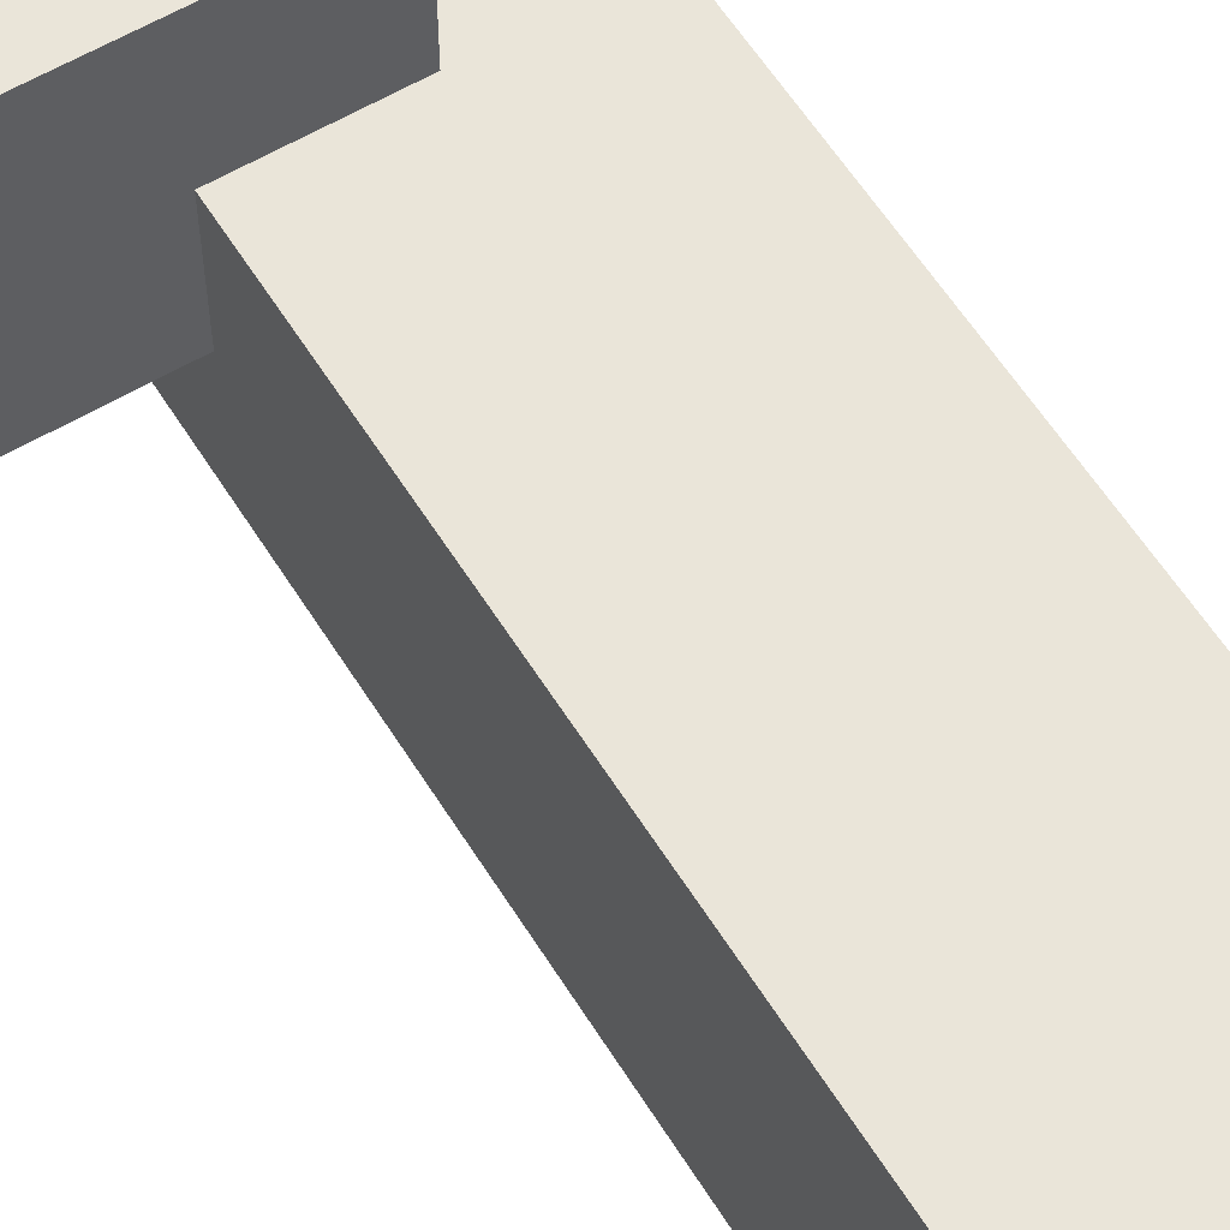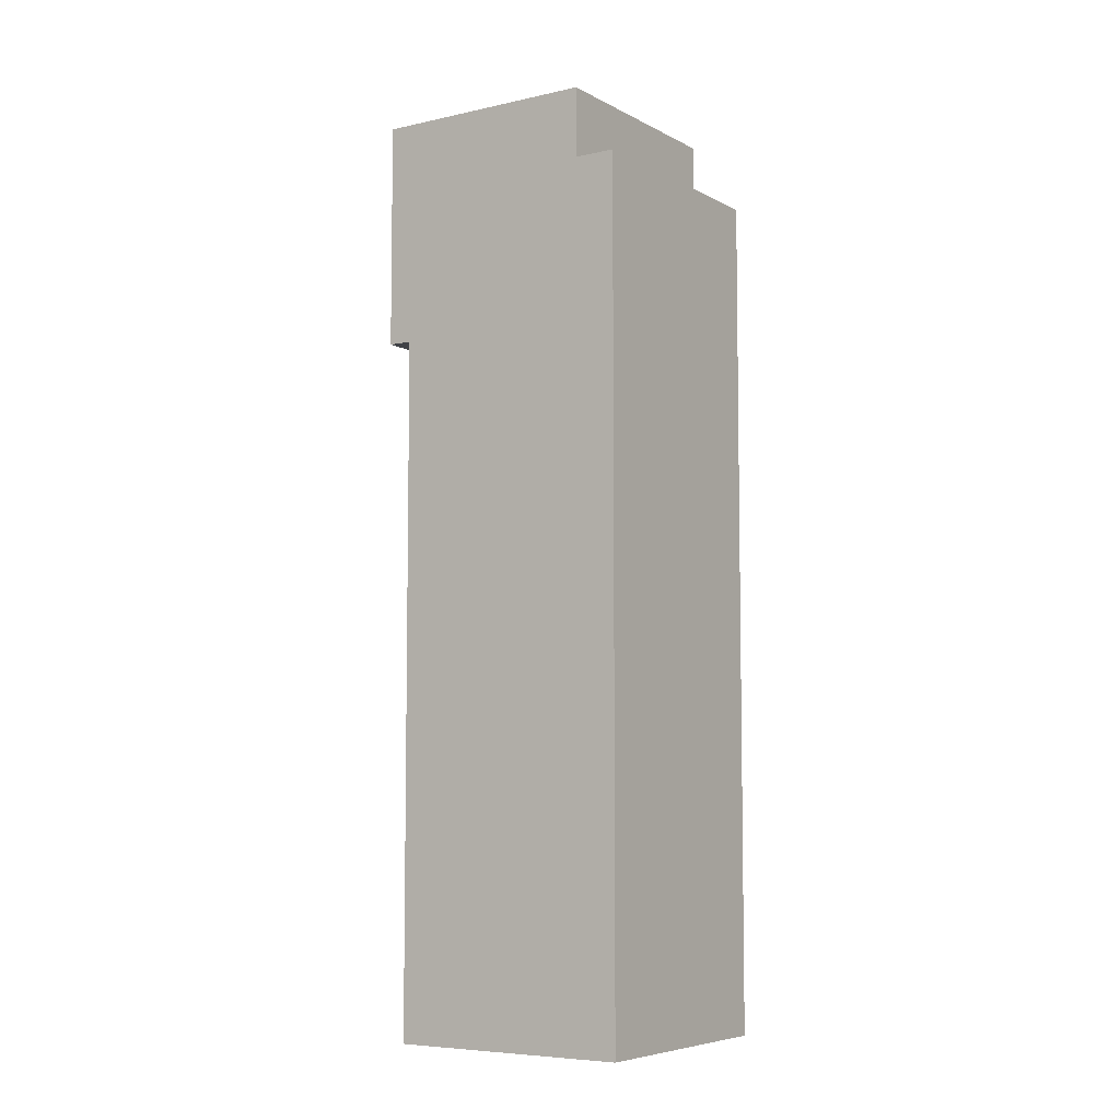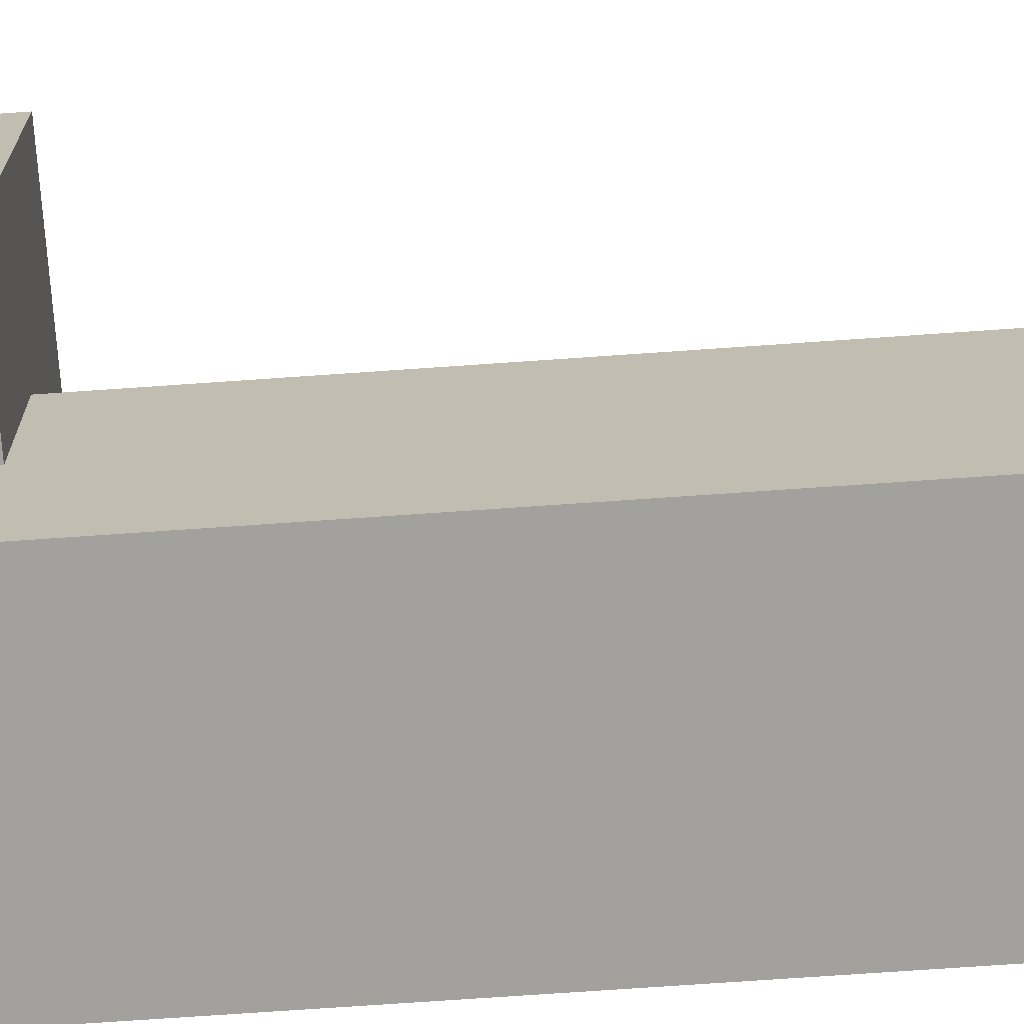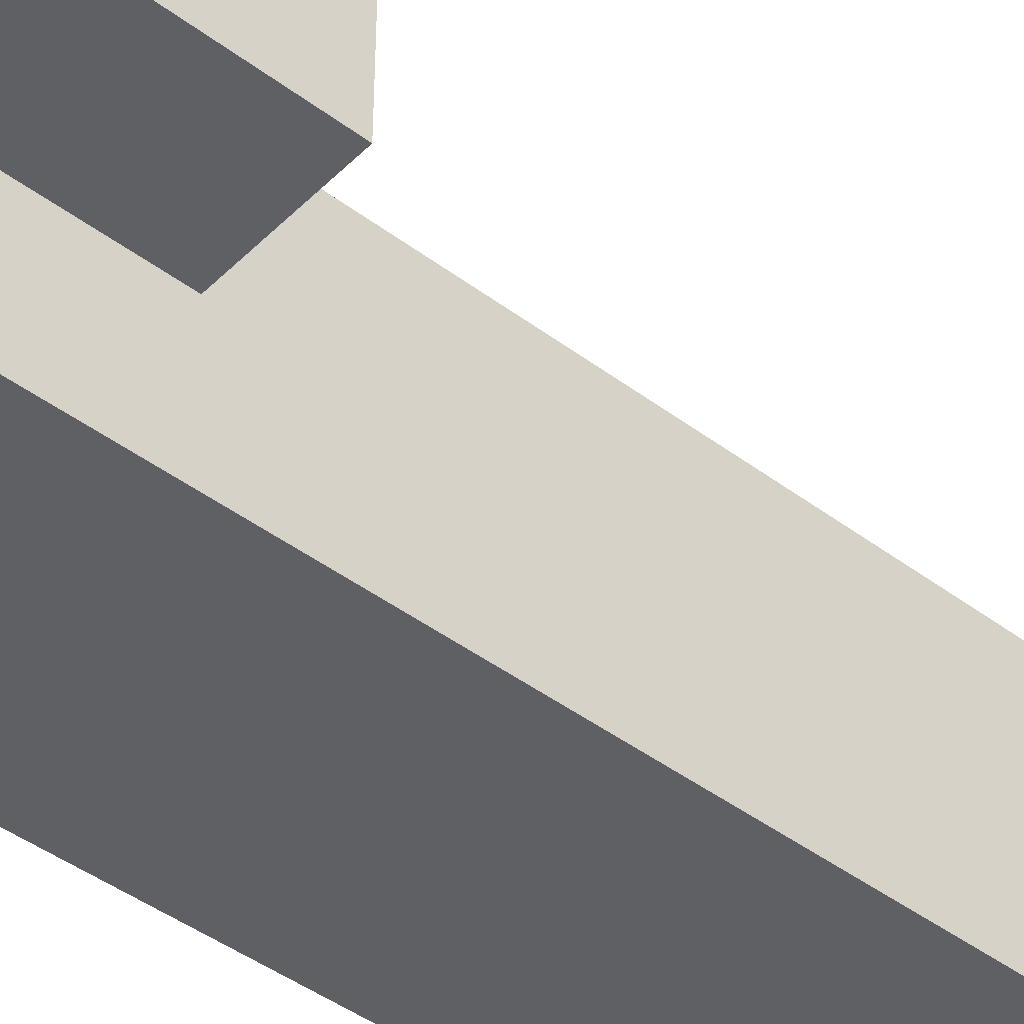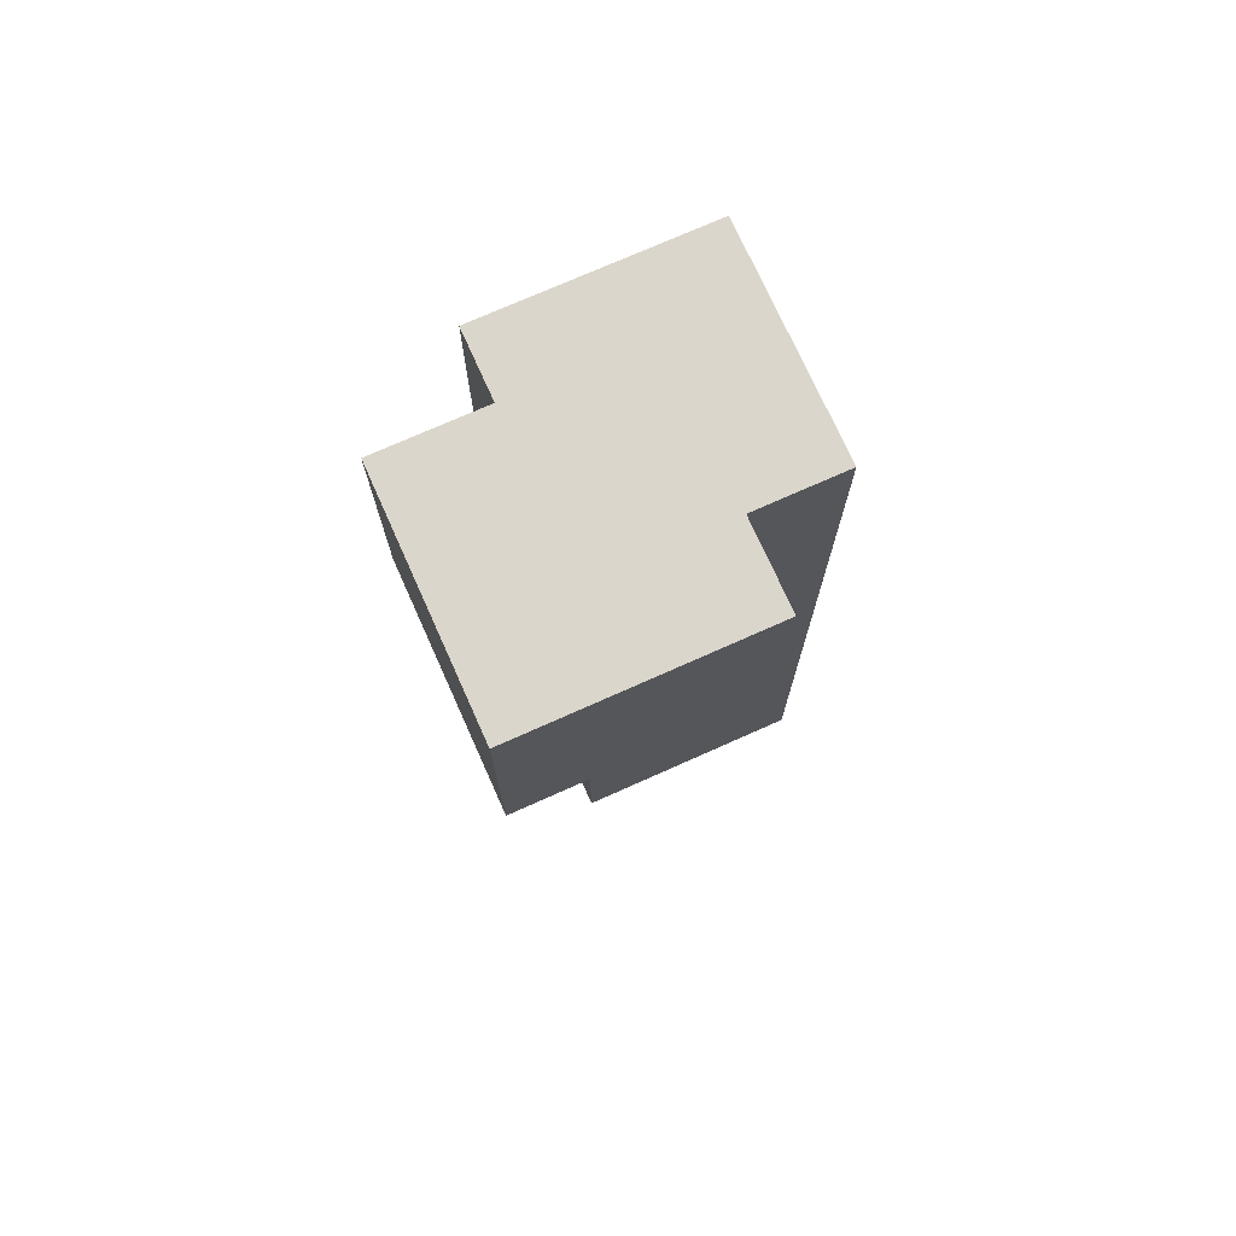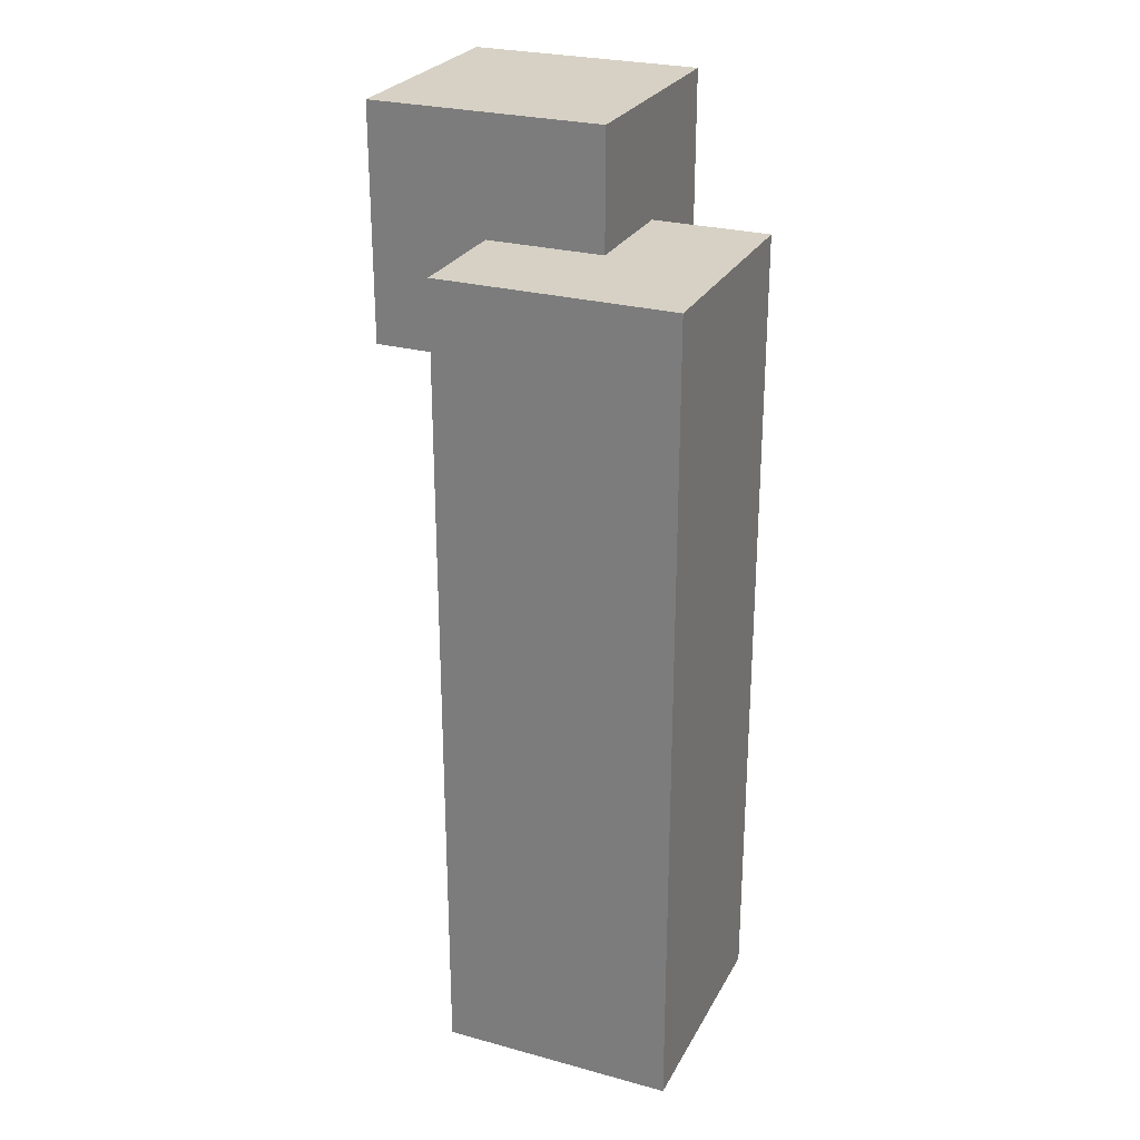
<metadata>
{"format":"obj","ext":"obj","renderer":"f3d","projection":"perspective","resolution":1024,"background":"white","views":[{"elev":58.6,"azim":-31.6,"up":"+Z"},{"elev":-6.5,"azim":123.8,"up":"+Y"},{"elev":-72.1,"azim":-86.0,"up":"+Z"},{"elev":-44.0,"azim":-131.4,"up":"+Z"},{"elev":73.6,"azim":-24.1,"up":"+Y"},{"elev":26.6,"azim":113.0,"up":"+Y"}]}
</metadata>
<code>
v -1.5 6 1.5
v -1.5 6 -0.5
v -1.5 8 1.5
v -1.5 8 -0.5
v -0.5 0 0.5
v -0.5 0 -1.5
v -0.5 1 0.5
v -0.5 1 -1.5
v -0.5 2 0.5
v -0.5 2 -1.5
v -0.5 6 0.5
v -0.5 6 -0.5
v -0.5 7 -0.5
v -0.5 7 -1.5
v 0.5 6 1.5
v 0.5 6 0.5
v 0.5 7 0.5
v 0.5 7 -0.5
v 0.5 8 1.5
v 0.5 8 -0.5
v 1.5 0 0.5
v 1.5 0 -1.5
v 1.5 1 0.5
v 1.5 1 -1.5
v 1.5 2 0.5
v 1.5 2 -0.5
v 1.5 5 -0.5
v 1.5 5 -1.5
v 1.5 7 0.5
v 1.5 7 -1.5
v -1.5 6 1.5
v -1.5 8 1.5
v 0.5 6 1.5
v 0.5 8 1.5
v -0.5 0 0.5
v -0.5 1 0.5
v -0.5 2 0.5
v -0.5 6 0.5
v 0.5 6 0.5
v 0.5 7 0.5
v 1.5 0 0.5
v 1.5 1 0.5
v 1.5 2 0.5
v 1.5 7 0.5
v -1.5 6 -0.5
v -1.5 8 -0.5
v -0.5 6 -0.5
v -0.5 7 -0.5
v 0.5 7 -0.5
v 0.5 8 -0.5
v -0.5 0 -1.5
v -0.5 1 -1.5
v -0.5 2 -1.5
v -0.5 7 -1.5
v 0.5 2 -1.5
v 0.5 5 -1.5
v 1.5 0 -1.5
v 1.5 1 -1.5
v 1.5 5 -1.5
v 1.5 7 -1.5
v -0.5 0 0.5
v 1.5 0 0.5
v -0.5 0 -1.5
v 1.5 0 -1.5
v -1.5 6 1.5
v 0.5 6 1.5
v -0.5 6 0.5
v 0.5 6 0.5
v -1.5 6 -0.5
v -0.5 6 -0.5
v 0.5 7 0.5
v 1.5 7 0.5
v -0.5 7 -0.5
v 0.5 7 -0.5
v -0.5 7 -1.5
v 1.5 7 -1.5
v -1.5 8 1.5
v 0.5 8 1.5
v -1.5 8 -0.5
v 0.5 8 -0.5
f 3 2 1
f 4 2 3
f 7 6 5
f 8 6 7
f 9 8 7
f 10 8 9
f 11 10 9
f 12 10 11
f 13 10 12
f 14 10 13
f 15 16 17
f 15 17 19
f 17 18 19
f 19 18 20
f 21 22 23
f 23 22 24
f 23 24 25
f 25 24 26
f 25 26 27
f 26 24 27
f 27 24 28
f 25 27 29
f 27 28 29
f 29 28 30
f 33 32 31
f 34 32 33
f 39 38 37
f 41 36 35
f 42 37 36
f 42 36 41
f 43 40 39
f 43 37 42
f 43 39 37
f 44 40 43
f 45 46 47
f 47 46 48
f 48 46 49
f 49 46 50
f 52 53 55
f 53 54 55
f 55 54 56
f 51 52 57
f 52 55 58
f 57 52 58
f 55 56 58
f 56 54 59
f 58 56 59
f 59 54 60
f 63 62 61
f 64 62 63
f 67 66 65
f 68 66 67
f 69 67 65
f 70 67 69
f 71 72 74
f 73 74 75
f 74 72 76
f 75 74 76
f 77 78 79
f 79 78 80

</code>
